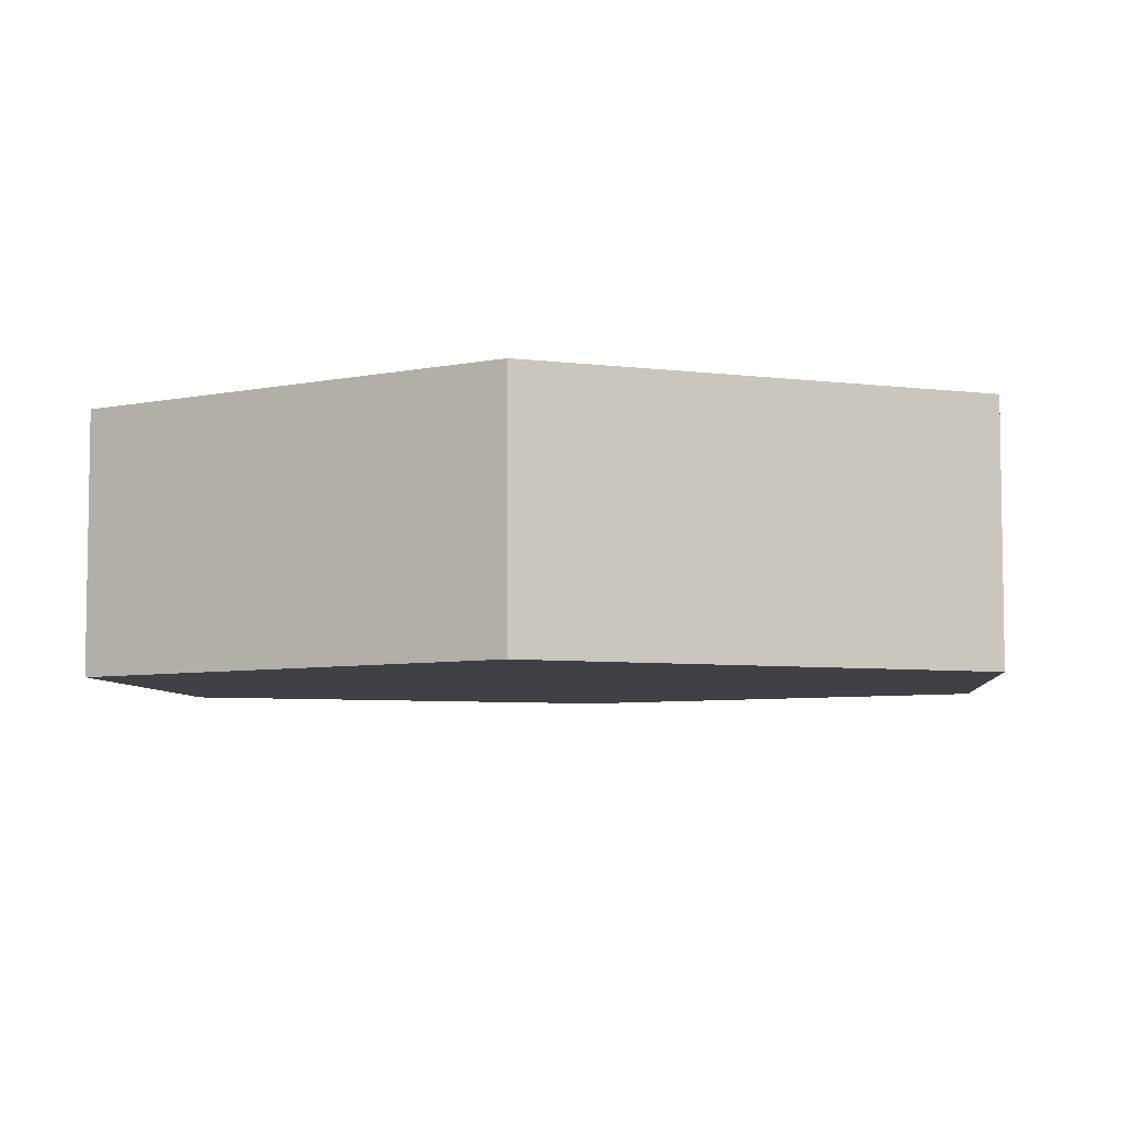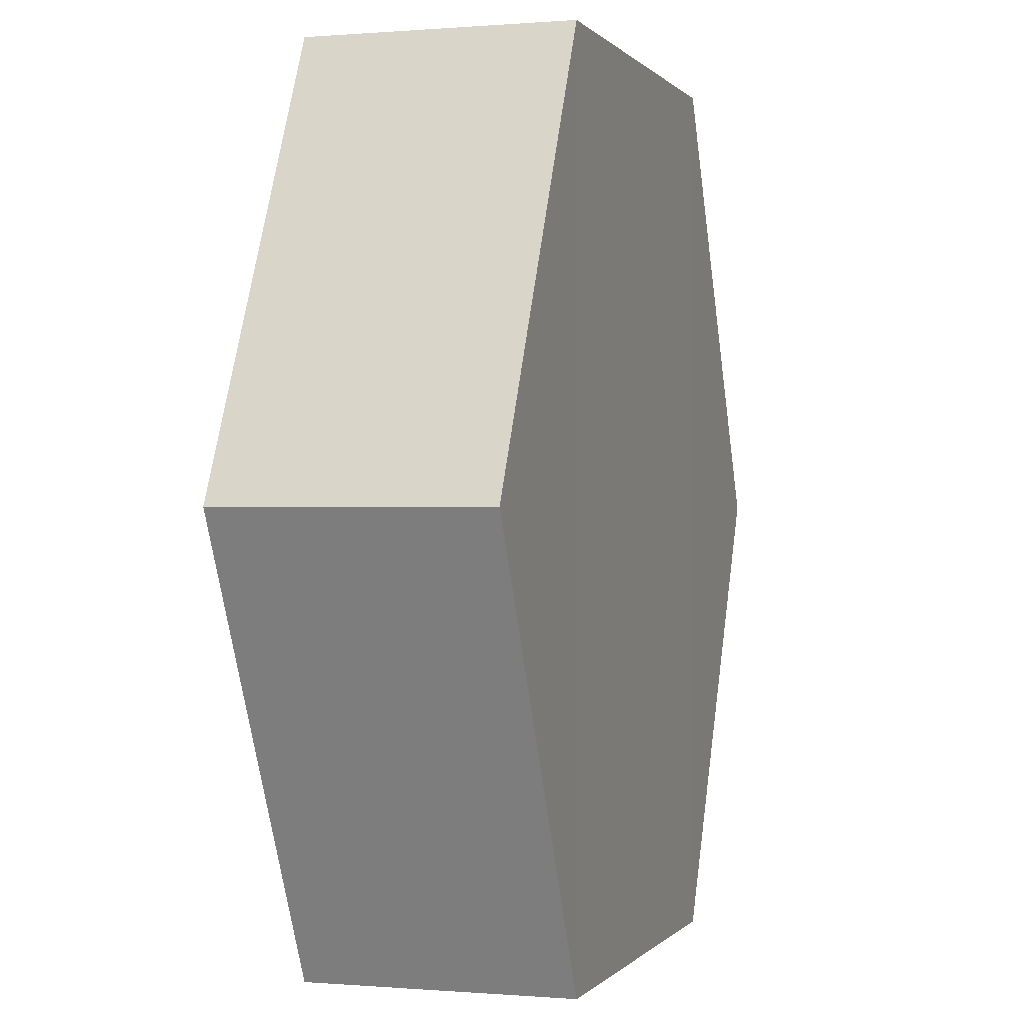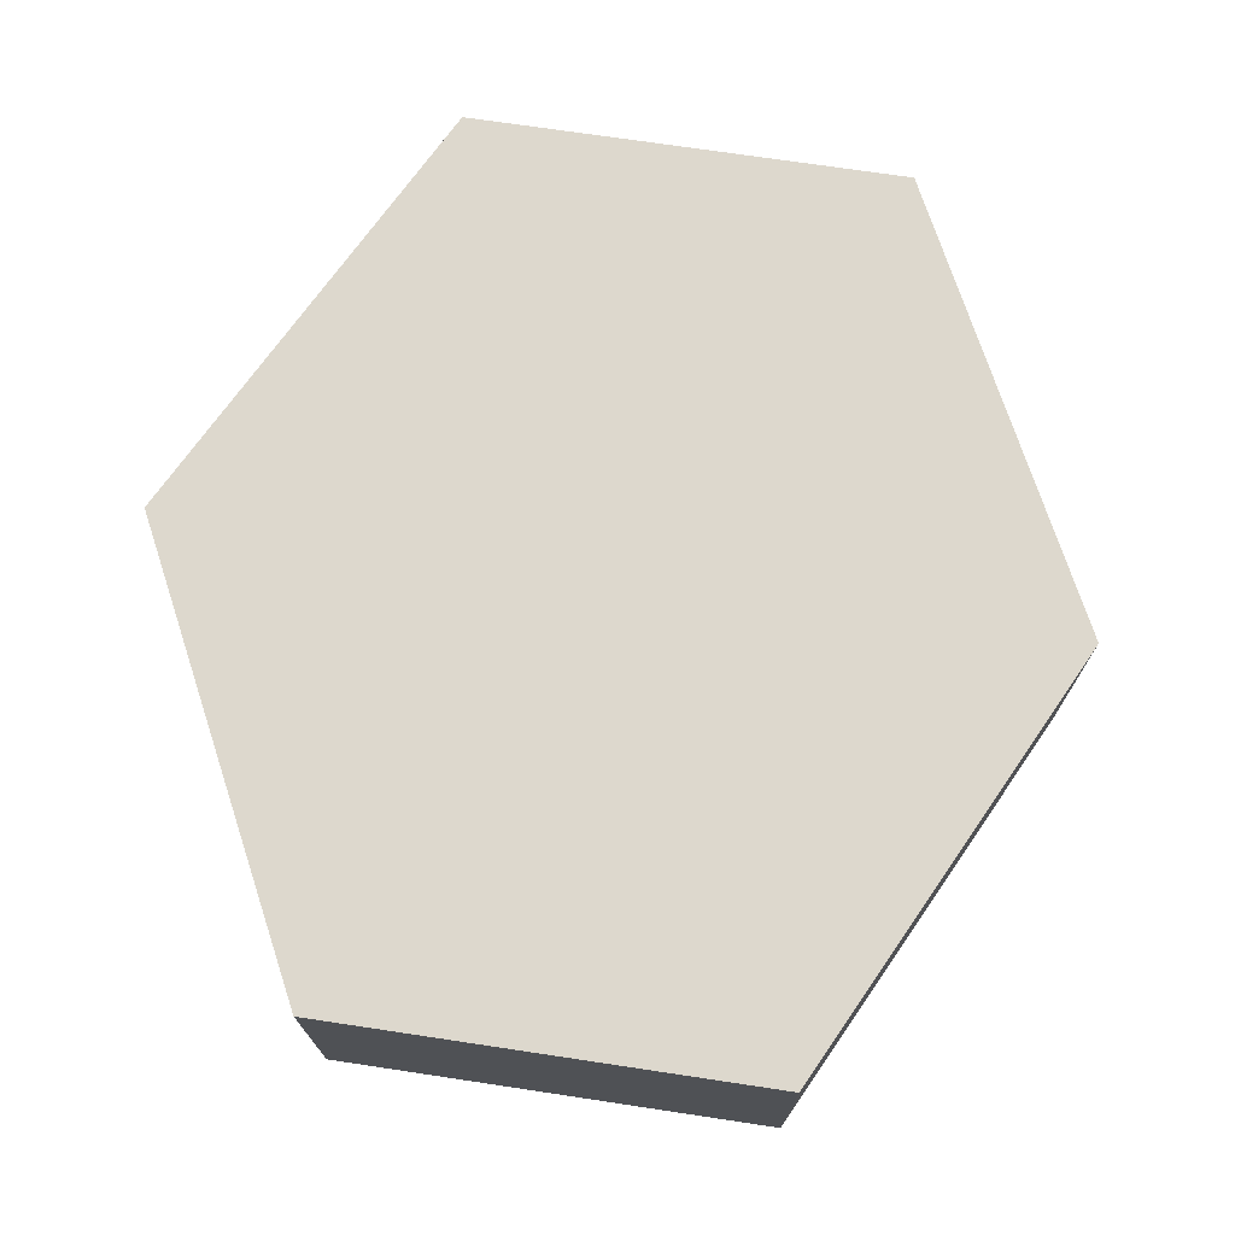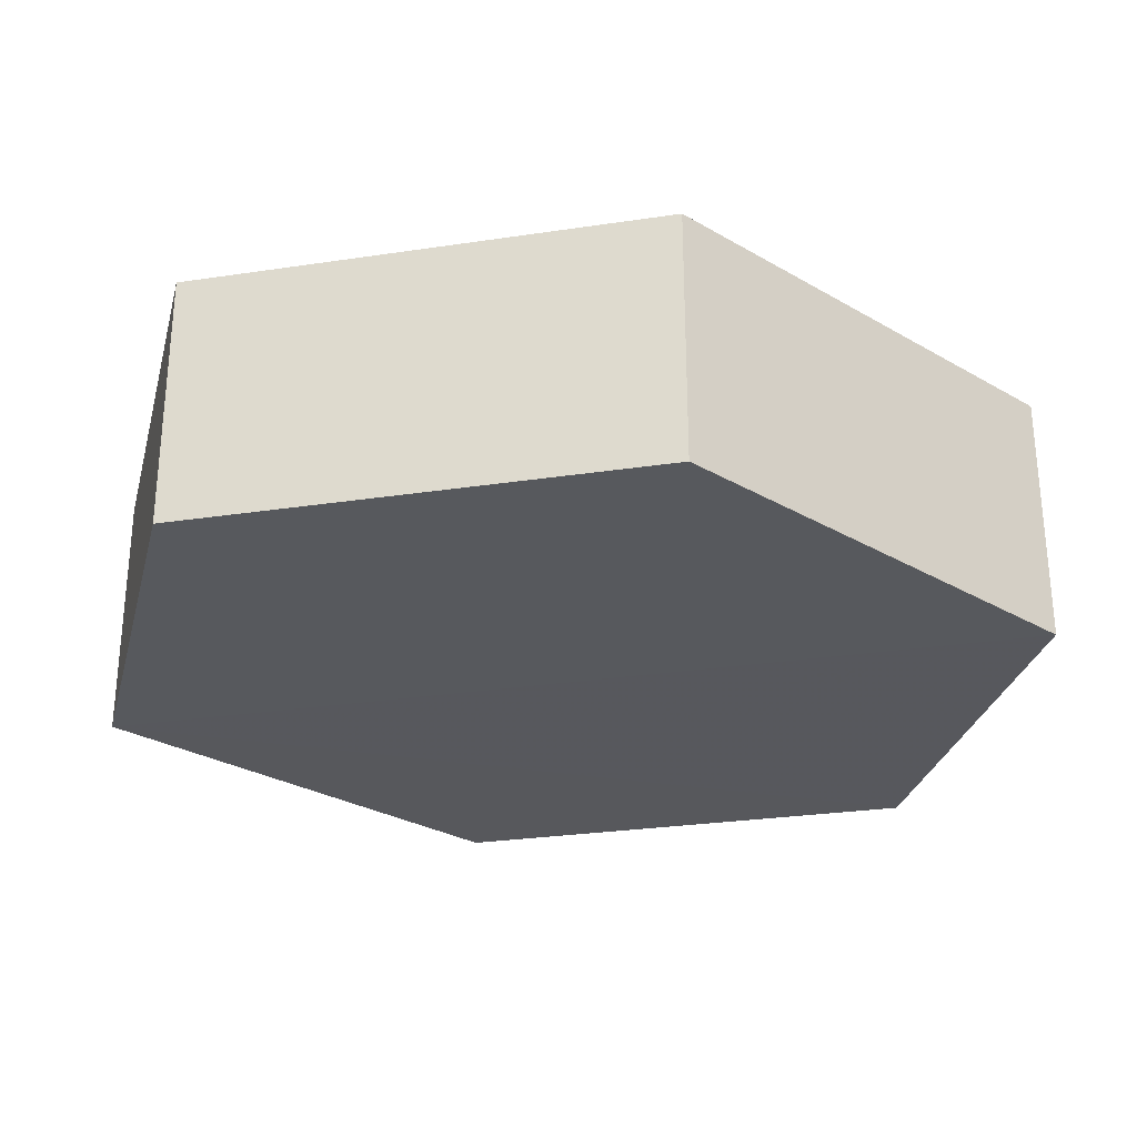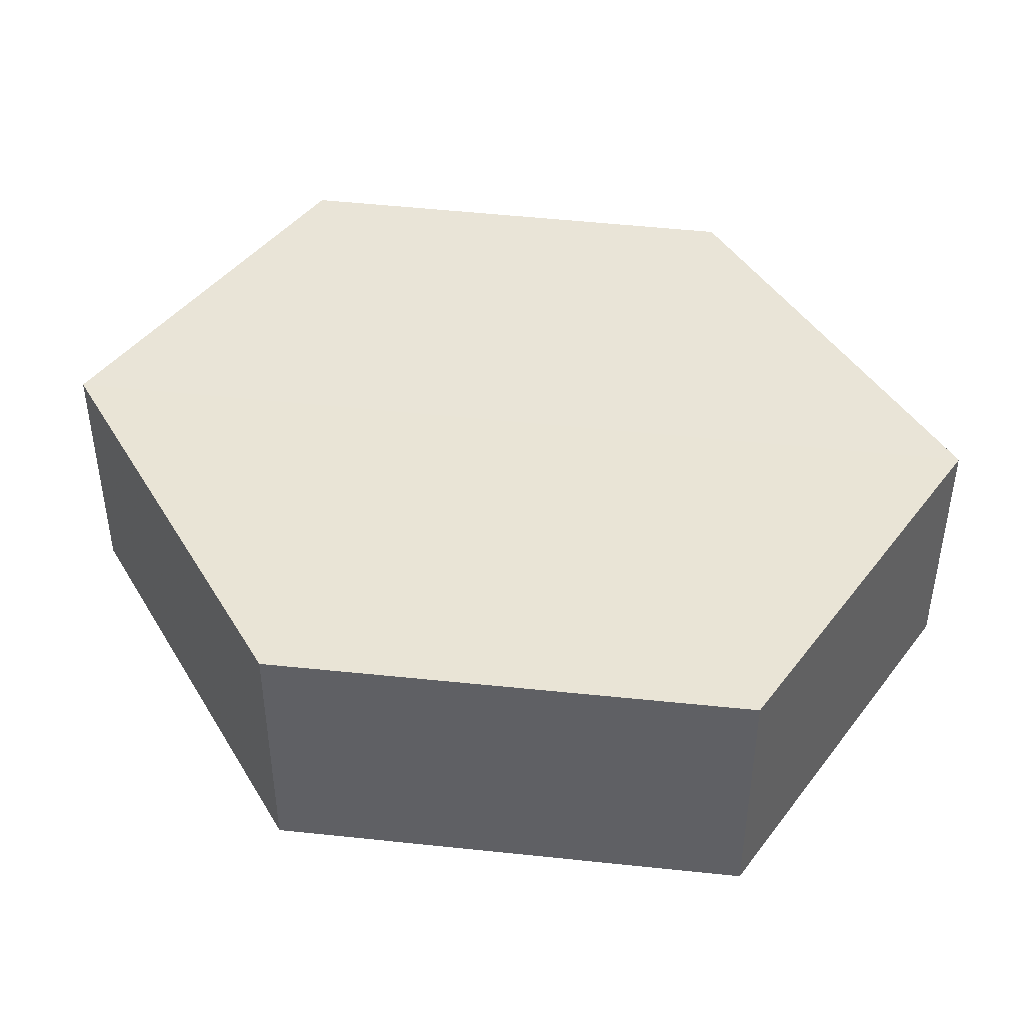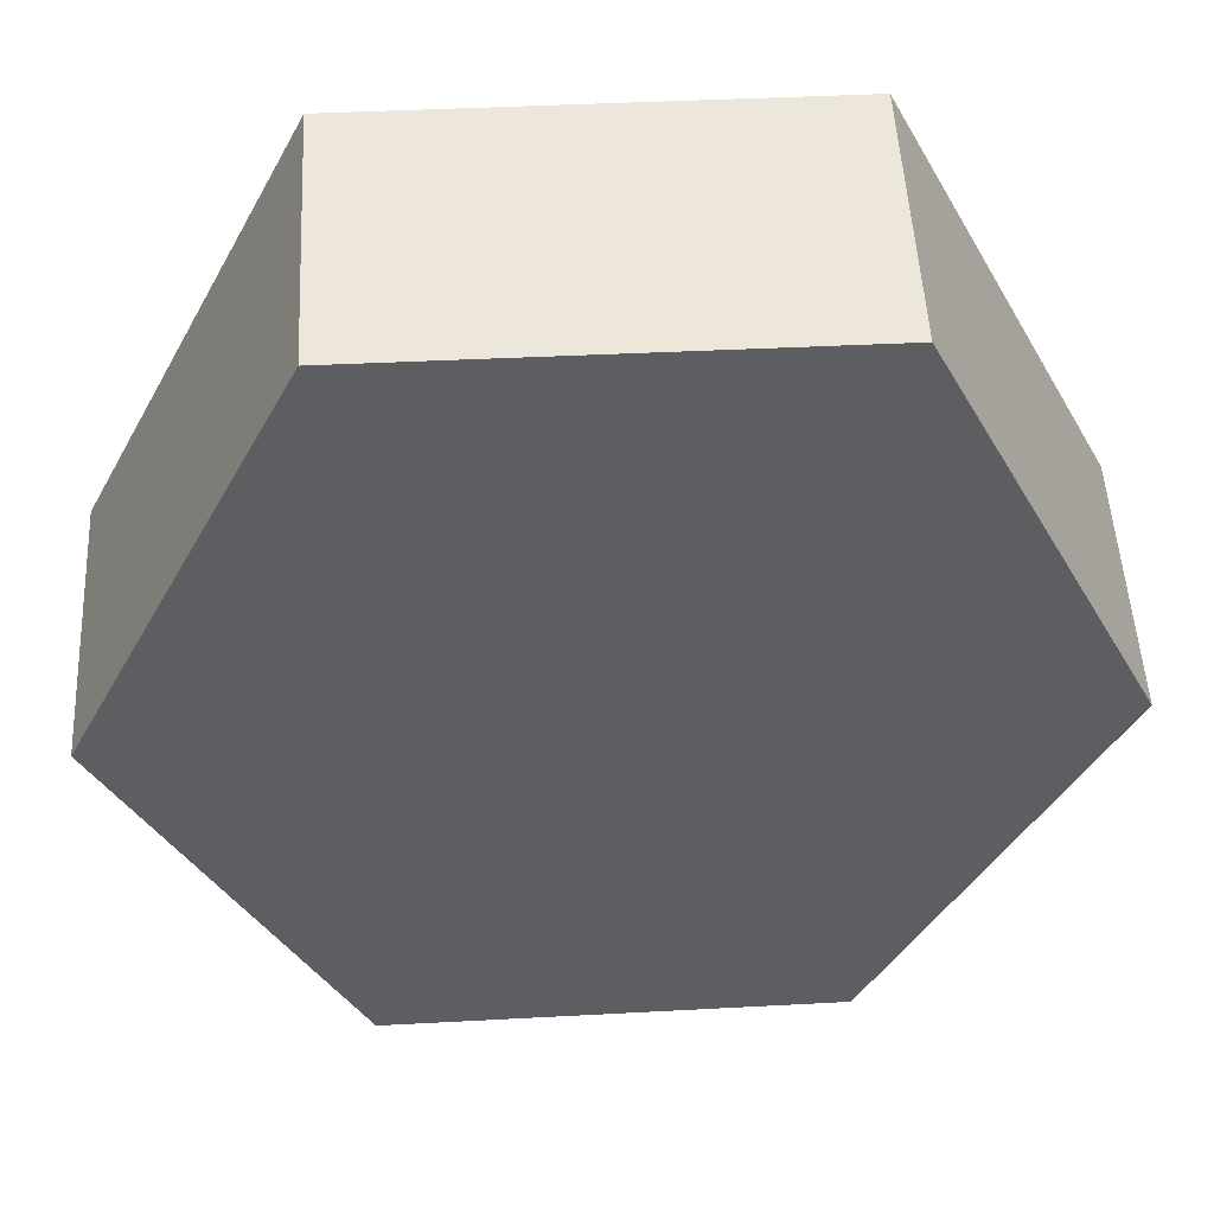
<metadata>
{"format":"obj","ext":"obj","renderer":"f3d","projection":"perspective","resolution":1024,"background":"white","views":[{"elev":-6.0,"azim":95.5,"up":"+Z"},{"elev":-0.1,"azim":107.9,"up":"+Y"},{"elev":72.1,"azim":-171.5,"up":"+Z"},{"elev":-28.9,"azim":75.8,"up":"+Z"},{"elev":43.0,"azim":-55.7,"up":"+Z"},{"elev":50.6,"azim":-3.3,"up":"+Y"}]}
</metadata>
<code>
o 7238
v 2235 1887 17.22
v 2235 1887 17.21
v 2235 1887 17.21
v 2235 1887 17.21
v 2235 1887 17.21
v 2235 1887 17.21
v 2235 1887 17.22
v 2235 1887 17.22
v 2235 1887 17.22
v 2235 1887 17.22
v 2235 1887 17.22
v 2235 1887 17.21
v 2235 1887 17.21
v 2235 1887 17.22
v 2235 1887 17.21
v 2235 1887 17.22
v 2235 1887 17.21
v 2235 1887 17.21
v 2235 1887 17.21
v 2235 1887 17.21
v 2235 1887 17.22
v 2235 1887 17.21
v 2235 1887 17.21
v 2235 1887 17.22
v 2235 1887 17.21
v 2235 1887 17.22
v 2235 1887 17.22
v 2235 1887 17.22
v 2235 1887 17.21
v 2235 1887 17.22
v 2235 1887 17.22
v 2235 1887 17.22
f 1 2 3
f 4 3 2
f 5 2 6
f 7 4 8
f 8 9 10
f 11 12 7
f 13 9 14
f 15 13 5
f 15 16 17
f 17 1 18
f 18 19 20
f 21 19 22
f 23 21 5
f 11 21 24
f 25 26 23
f 27 13 24
f 28 29 27
f 24 30 31
f 4 30 32
f 1 32 30

</code>
